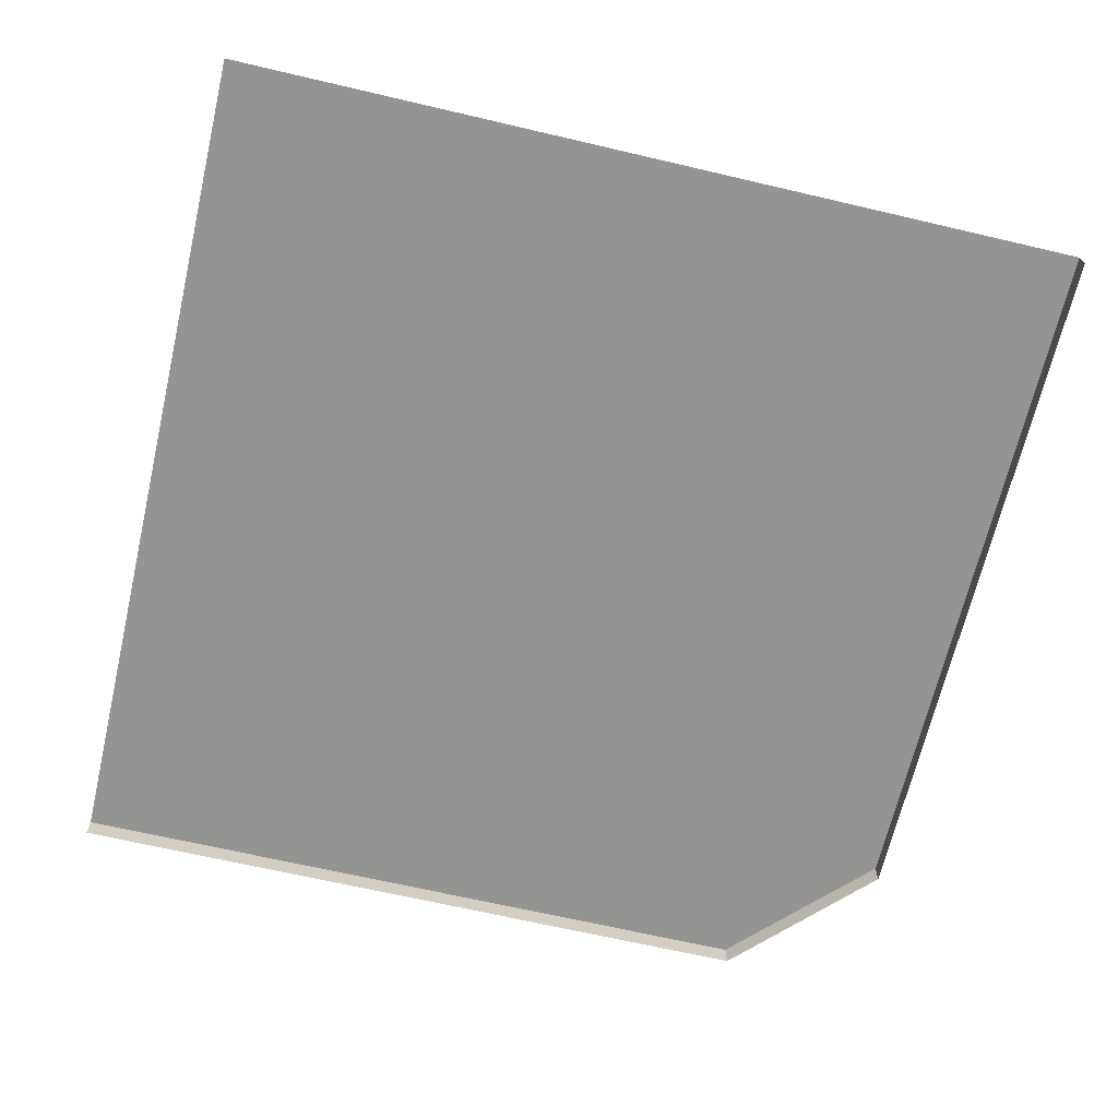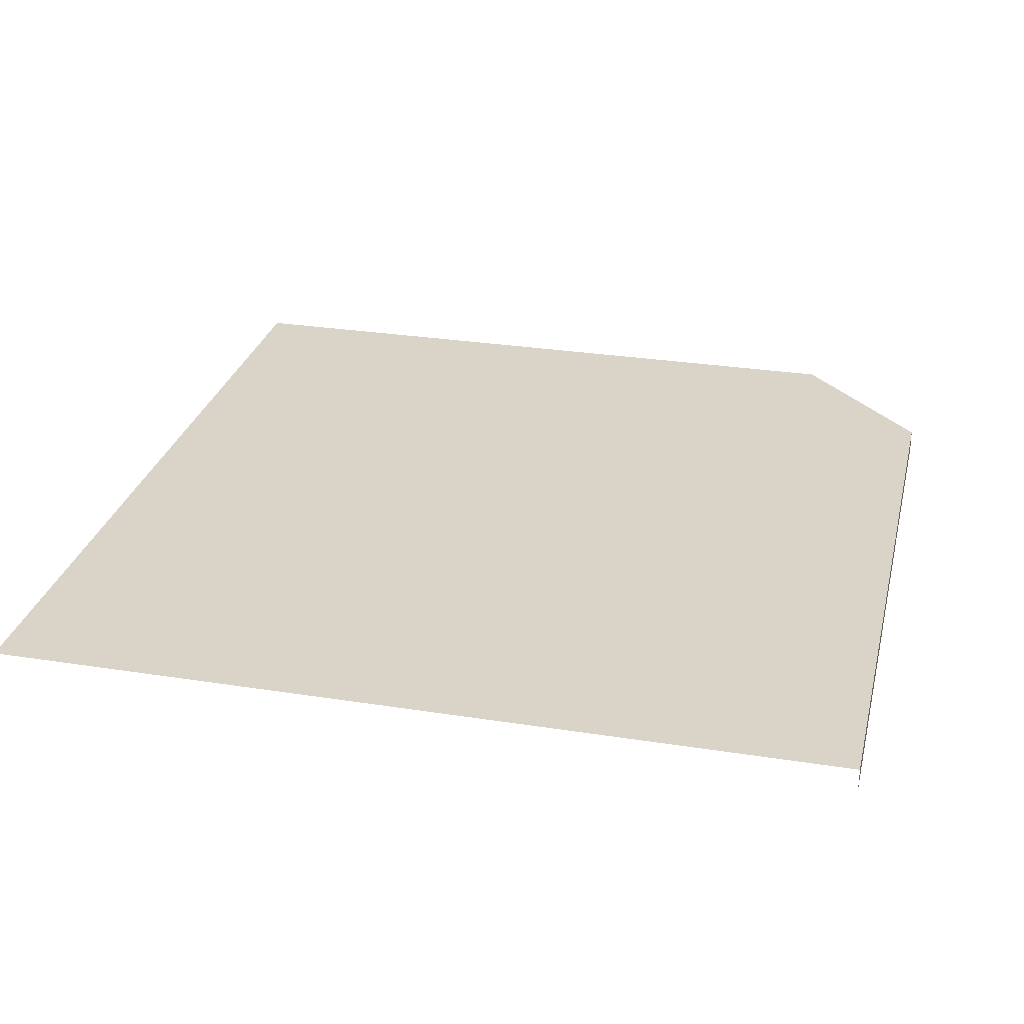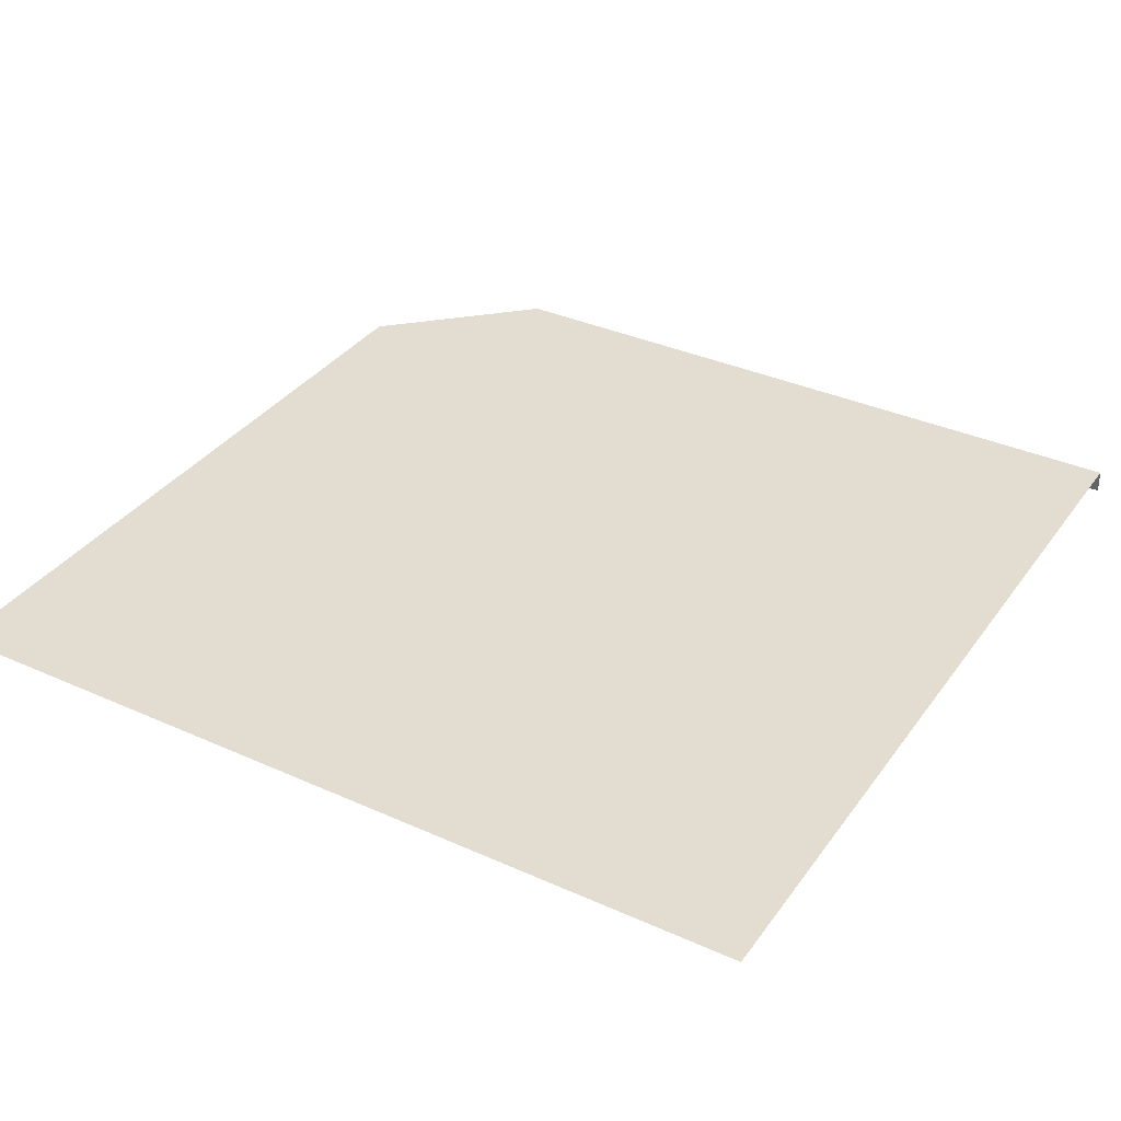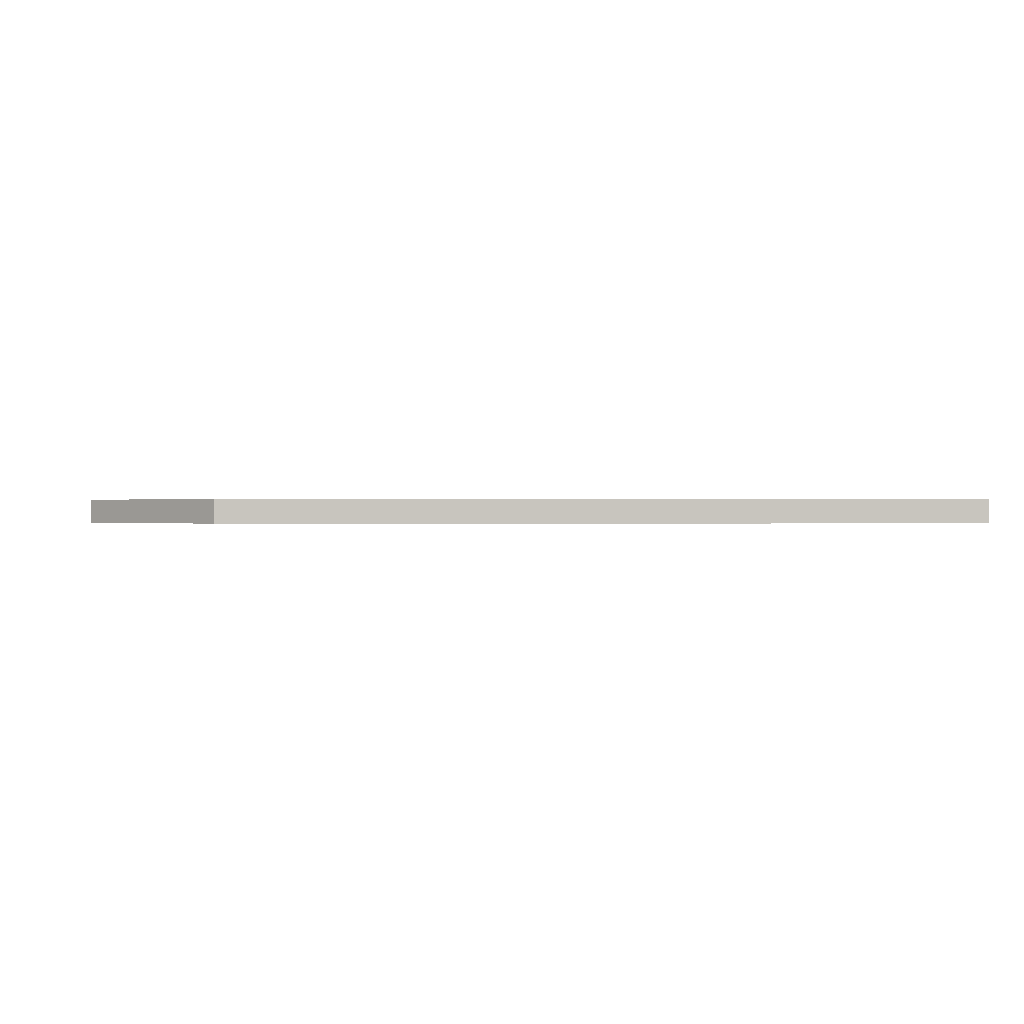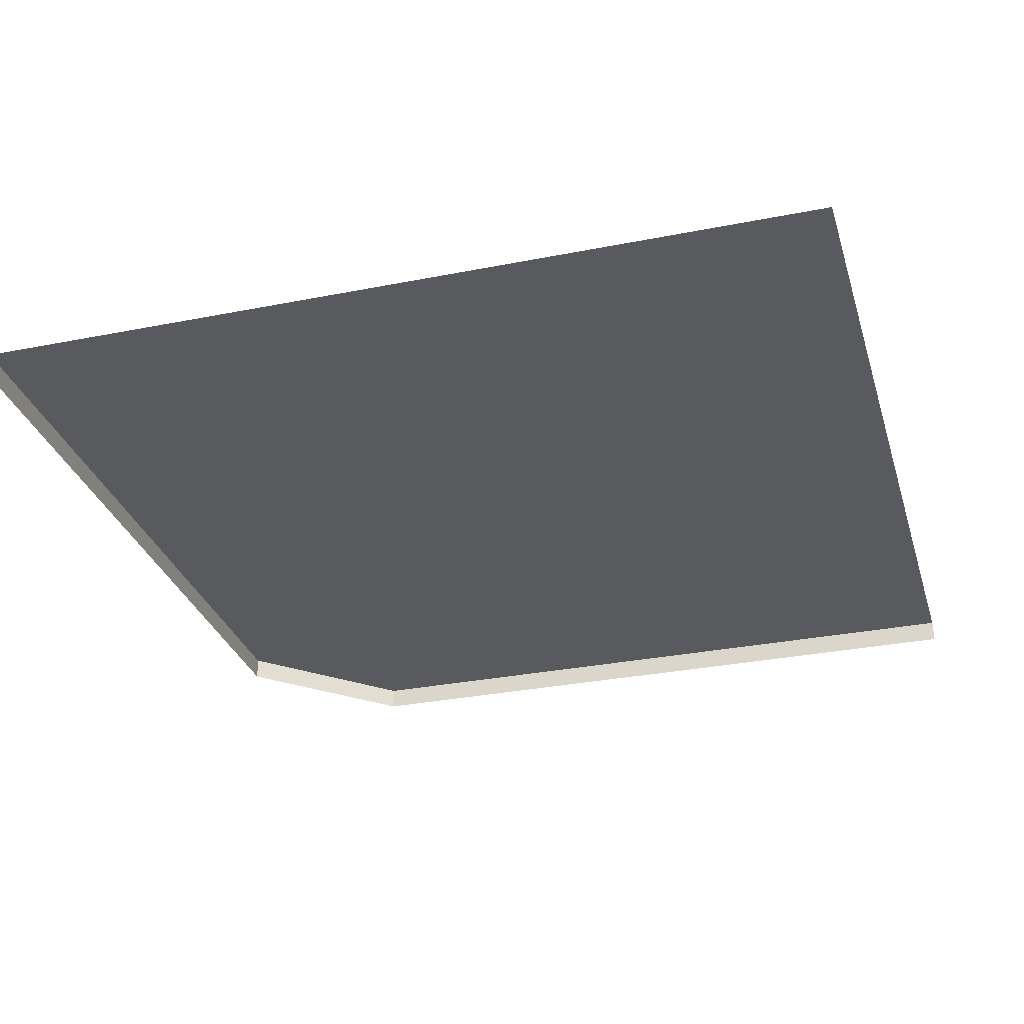
<metadata>
{"format":"obj","ext":"obj","renderer":"f3d","projection":"perspective","resolution":1024,"background":"white","views":[{"elev":-66.9,"azim":-103.2,"up":"+Y"},{"elev":28.4,"azim":-76.6,"up":"+Y"},{"elev":35.3,"azim":-149.2,"up":"+Y"},{"elev":-0.1,"azim":87.5,"up":"+Y"},{"elev":-30.6,"azim":-164.0,"up":"+Y"}]}
</metadata>
<code>
g floor_house_carpet_C1
v -0.5126 0.004739 -0.5127
v 0.3464 0.004739 0.515
v -0.5126 0.004739 0.515
v 0.515 0.004739 0.3529
v 0.515 0.004739 -0.5127
v 0.3464 0.004739 0.515
v 0.346 -0.02272 0.5151
v -0.5133 -0.02271 0.515
v -0.5126 0.004739 0.515
v 0.515 0.004739 -0.5127
v 0.515 -0.02273 -0.5127
v 0.5149 -0.02272 0.3535
v 0.515 0.004739 0.3529
v 0.515 0.004739 0.3529
v 0.5149 -0.02272 0.3535
v 0.346 -0.02272 0.5151
v 0.3464 0.004739 0.515
g floor_house_carpet_C1_0
f 3 2 1
f 1 2 4
f 5 1 4
f 8 7 6
f 9 8 6
f 12 11 10
f 13 12 10
f 16 15 14
f 17 16 14

</code>
